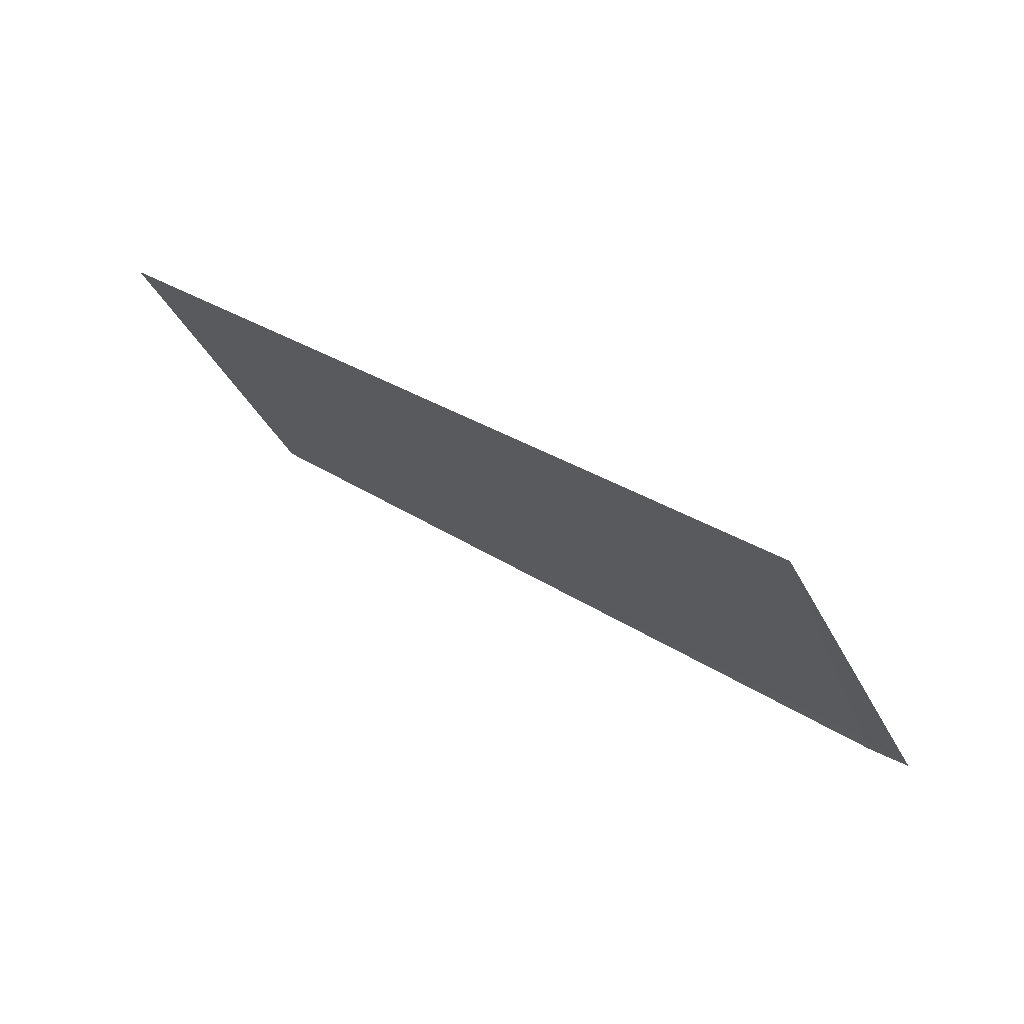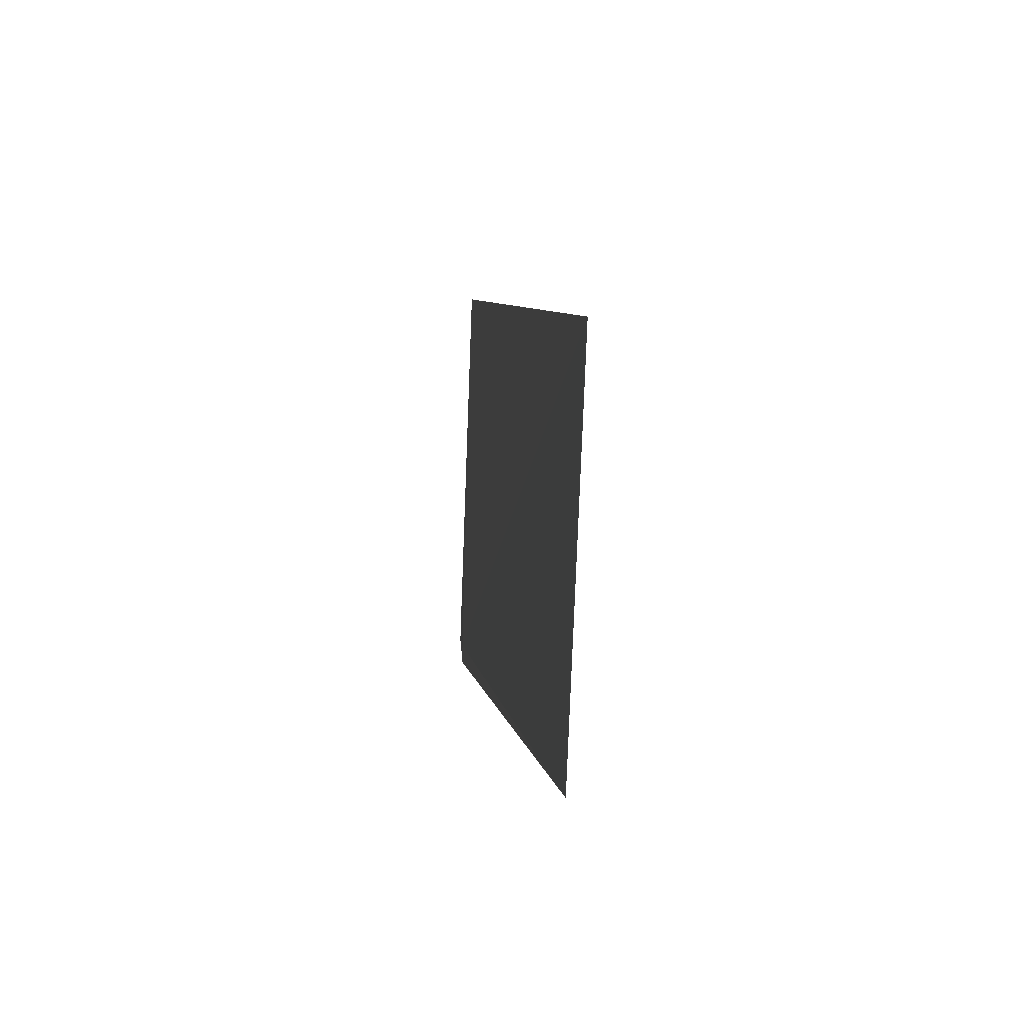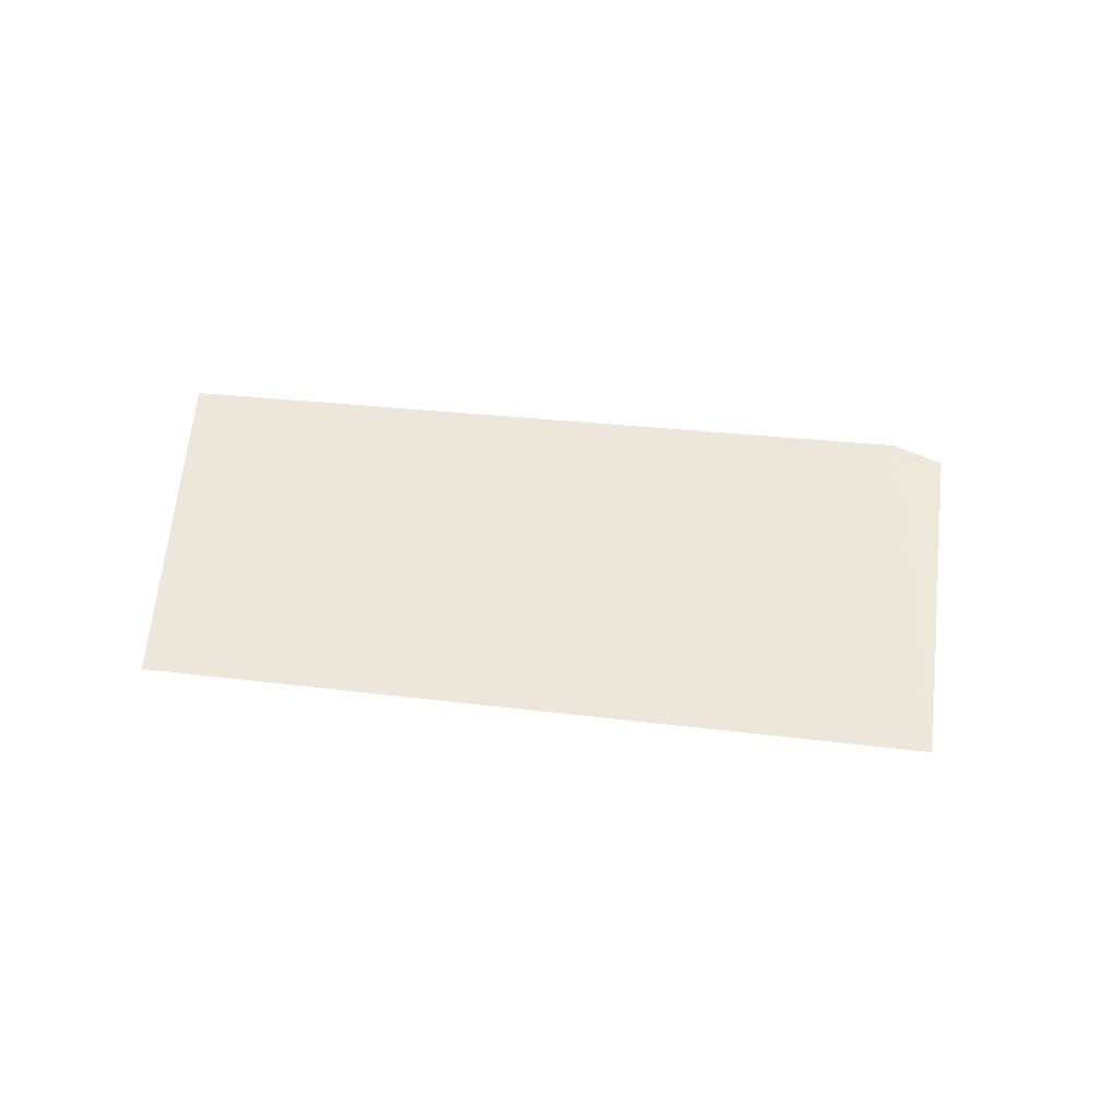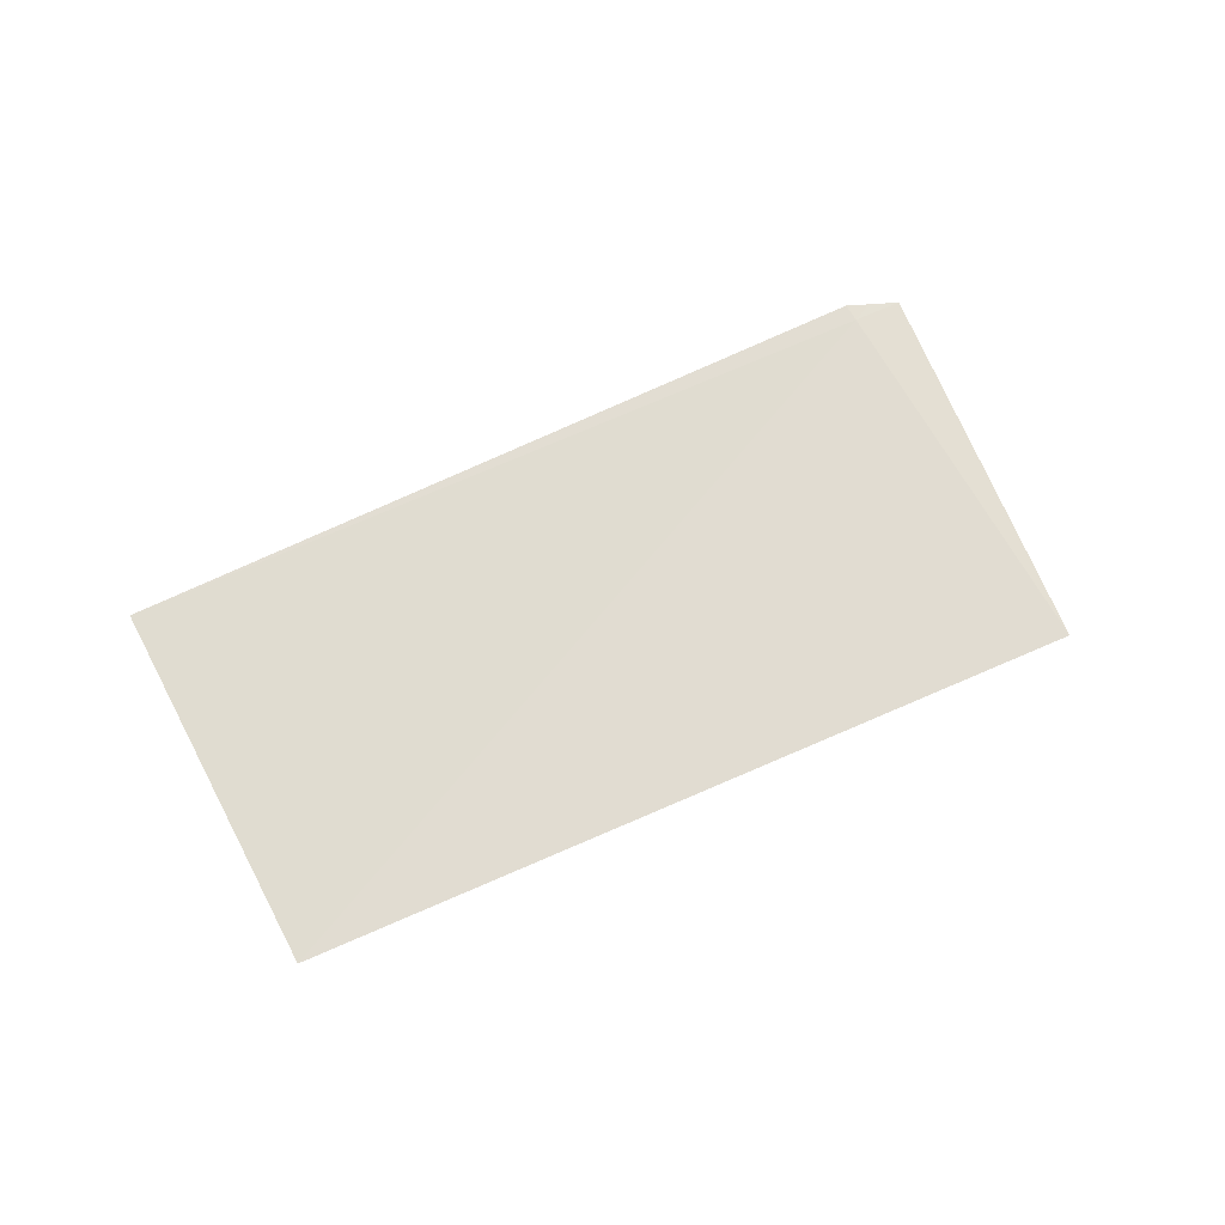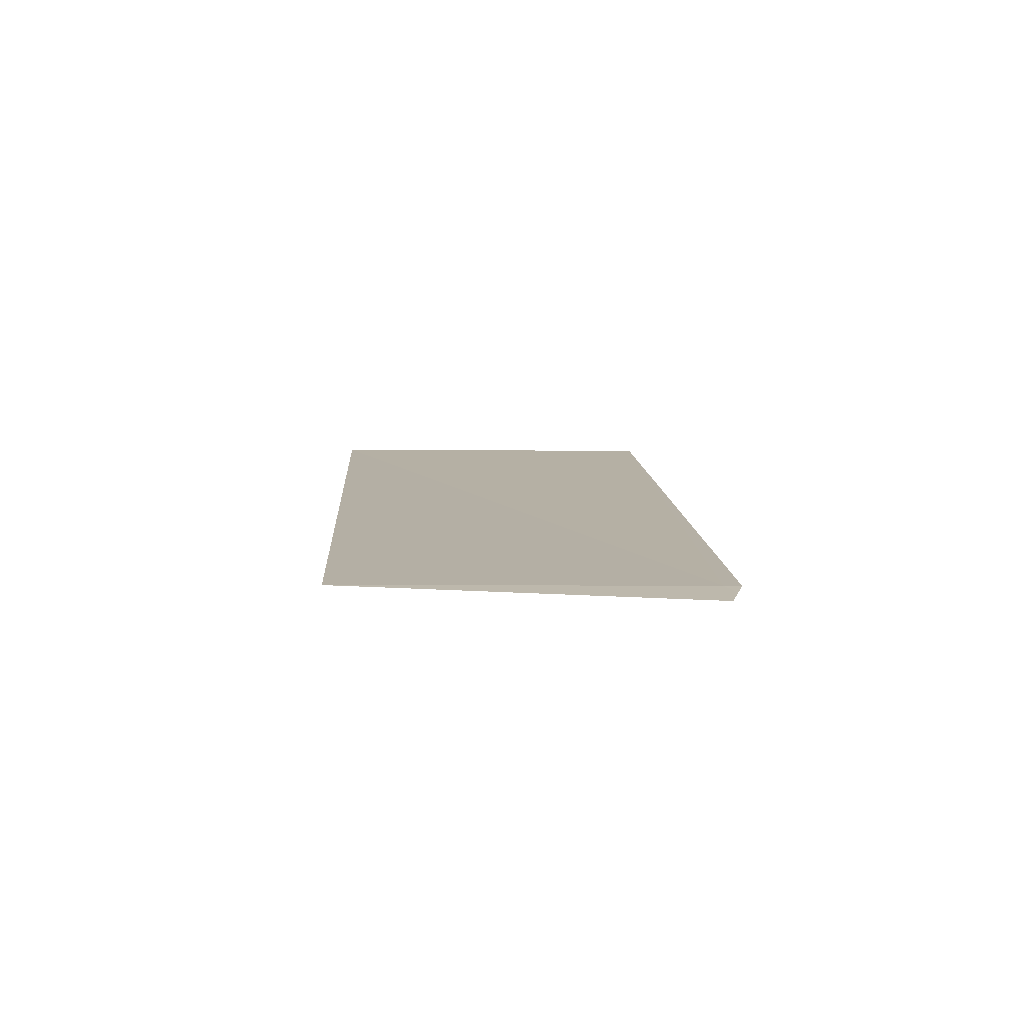
<metadata>
{"format":"obj","ext":"obj","renderer":"f3d","projection":"perspective","resolution":1024,"background":"white","views":[{"elev":74.8,"azim":-148.2,"up":"+Y"},{"elev":-20.6,"azim":80.3,"up":"+Y"},{"elev":52.5,"azim":159.8,"up":"+Z"},{"elev":71.5,"azim":129.6,"up":"+Z"},{"elev":10.1,"azim":-119.3,"up":"+Z"}]}
</metadata>
<code>
v 10.76 -22.15 18.18
v 10.63 -22.09 18.17
v 11.17 -21.08 18.22
v 13.24 -22.13 18.26
v 12.81 -23.15 18.24
v 10.74 -22.2 18.18
v 10.69 -22.16 18.18
f 1 4 3
f 1 5 4
f 1 7 6
f 1 2 7
f 1 3 2
f 1 6 5

</code>
